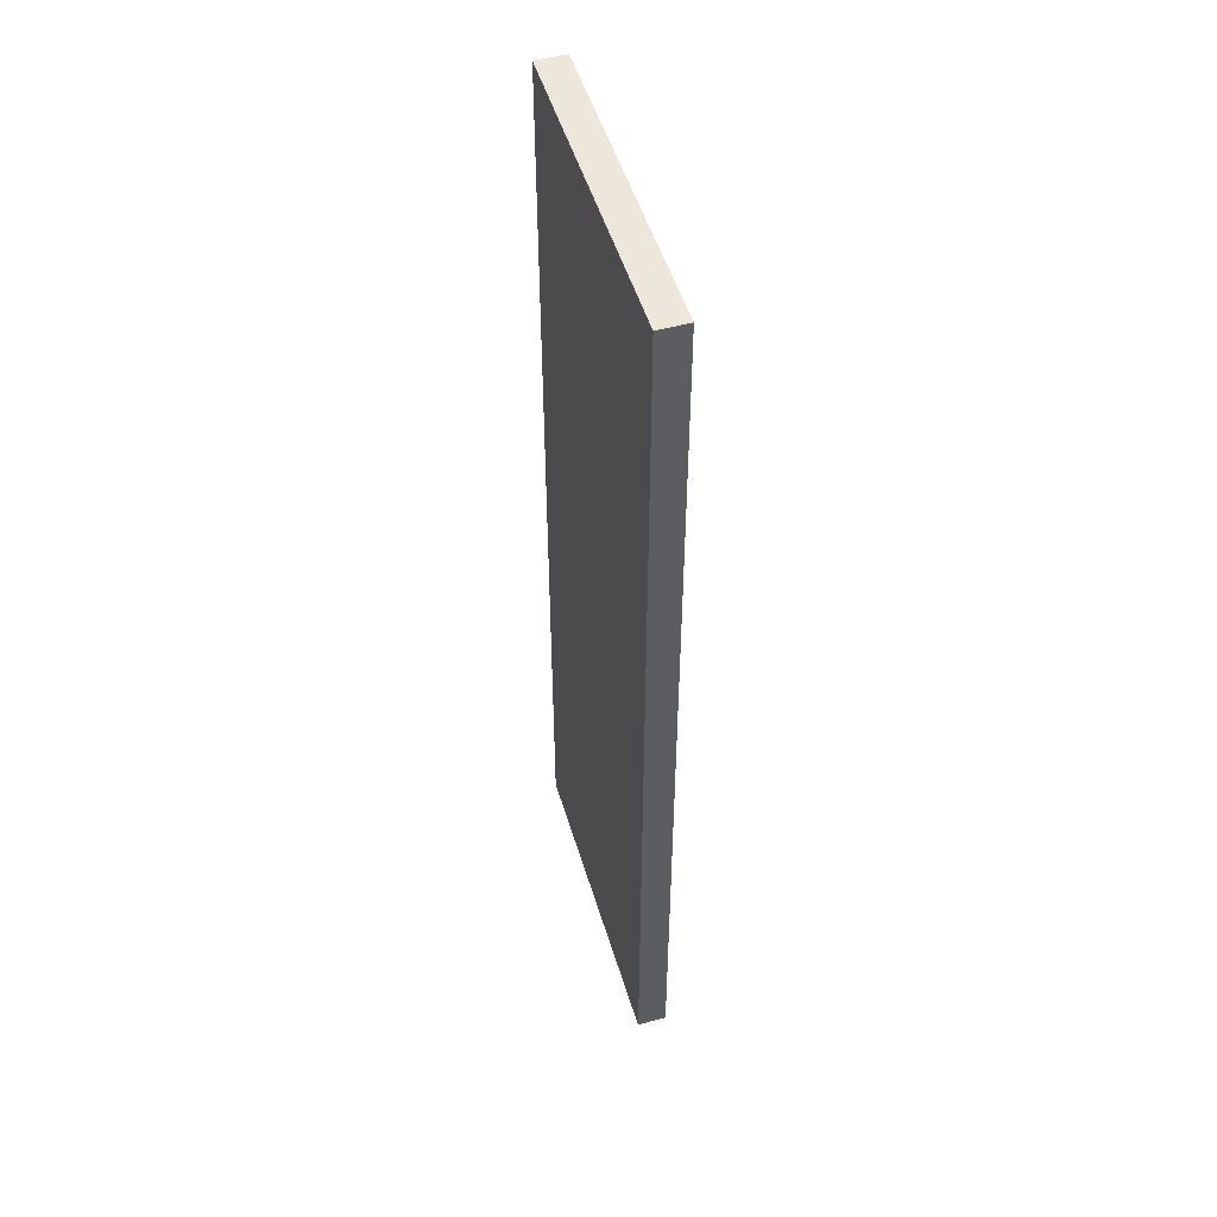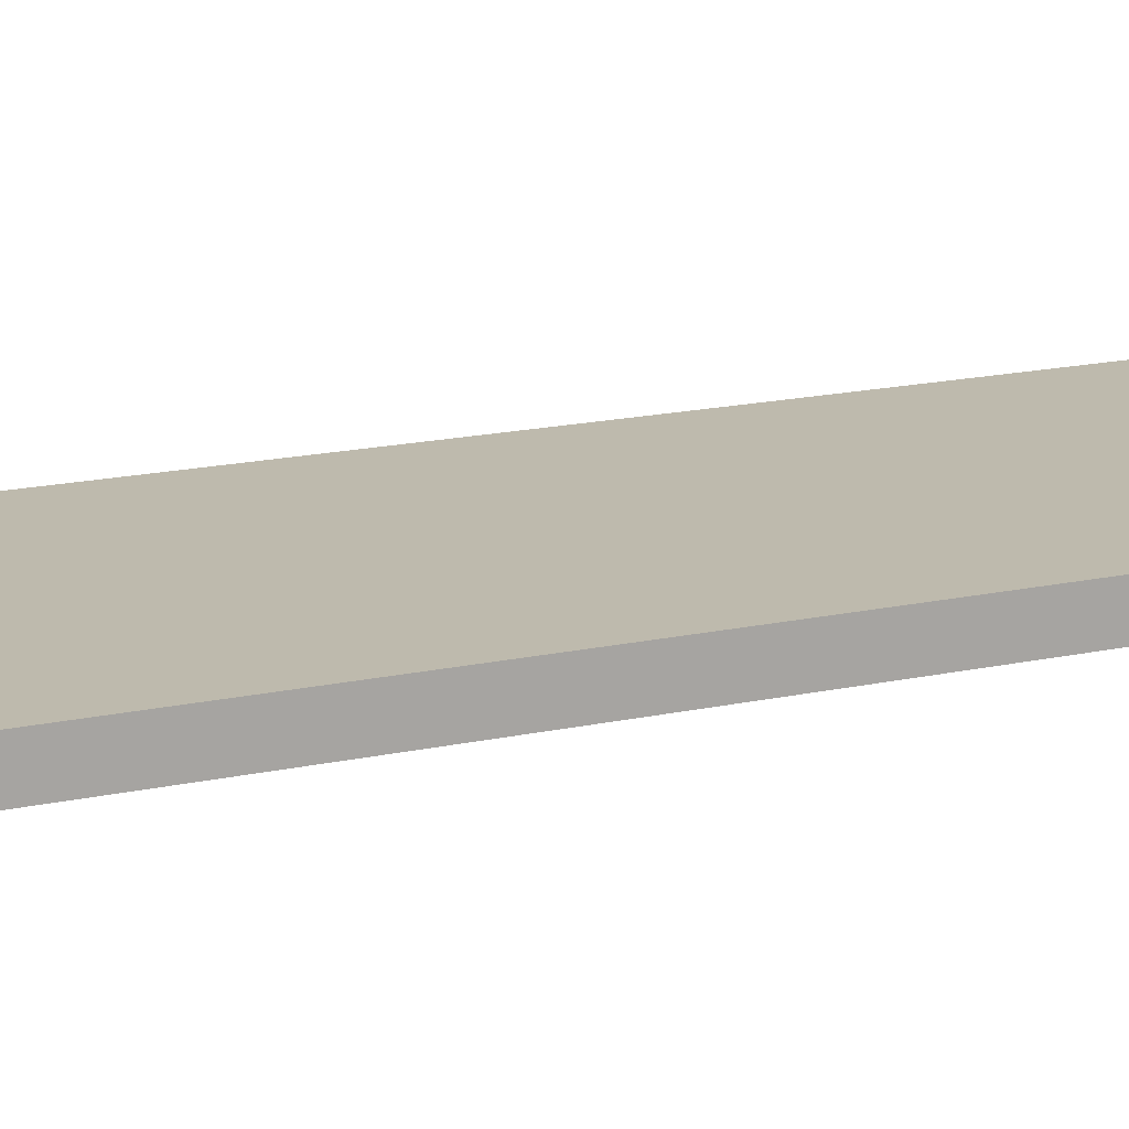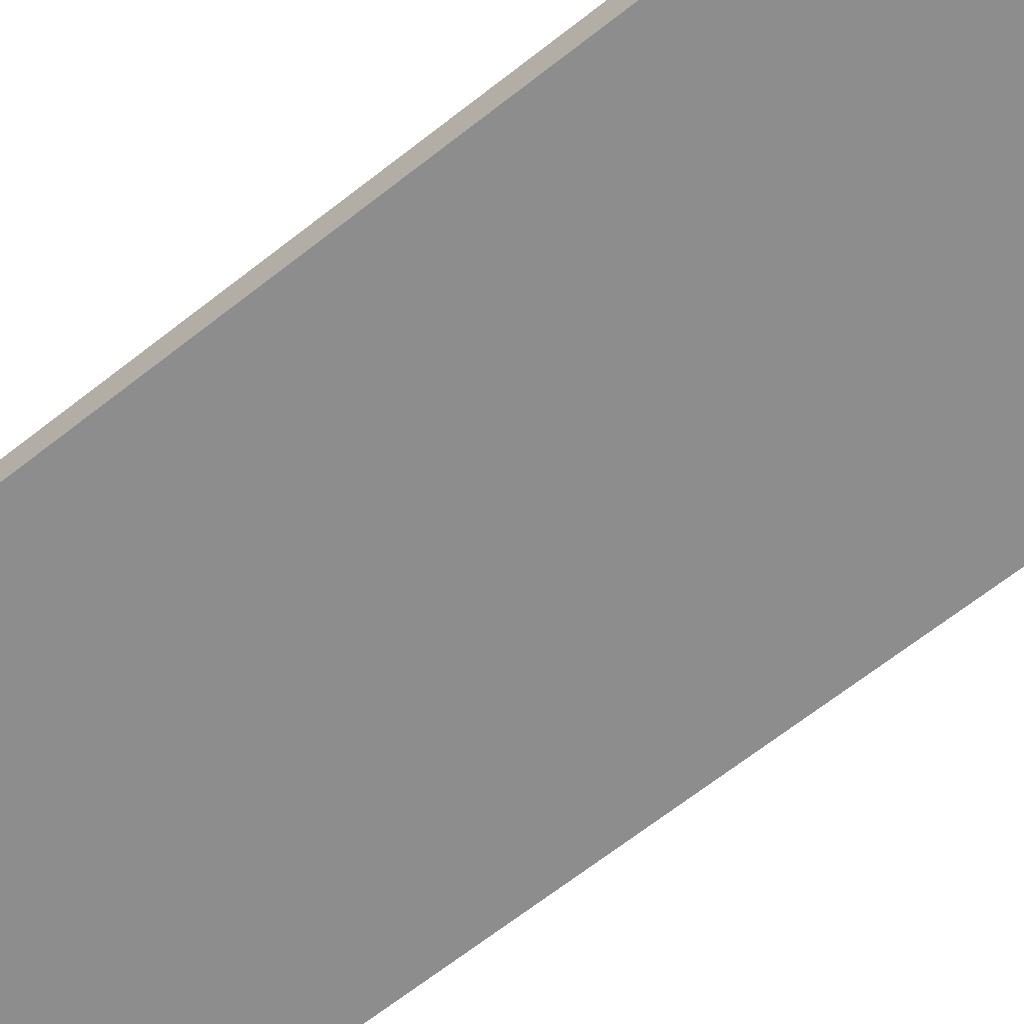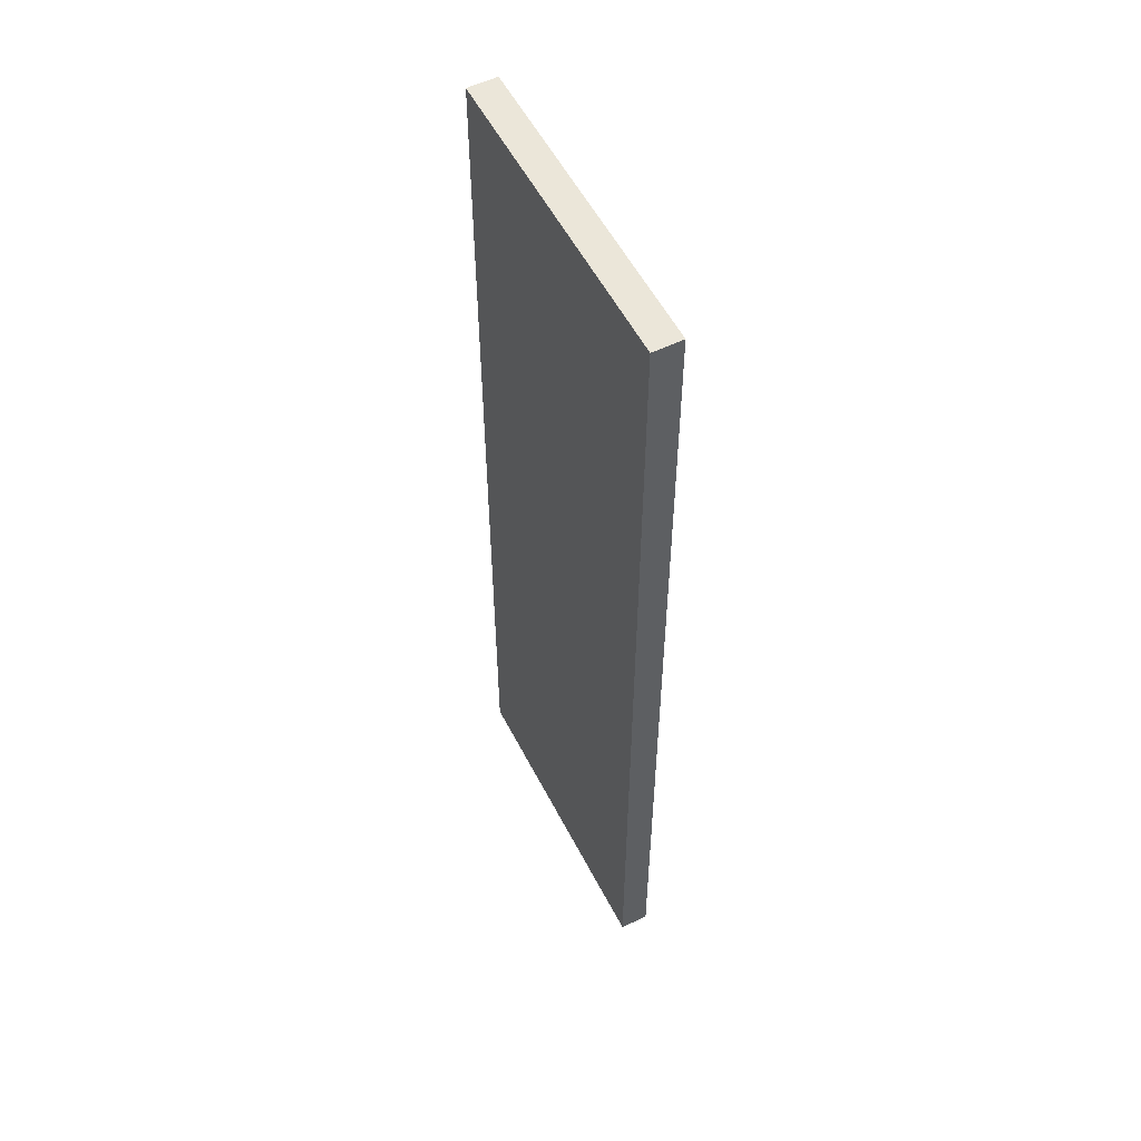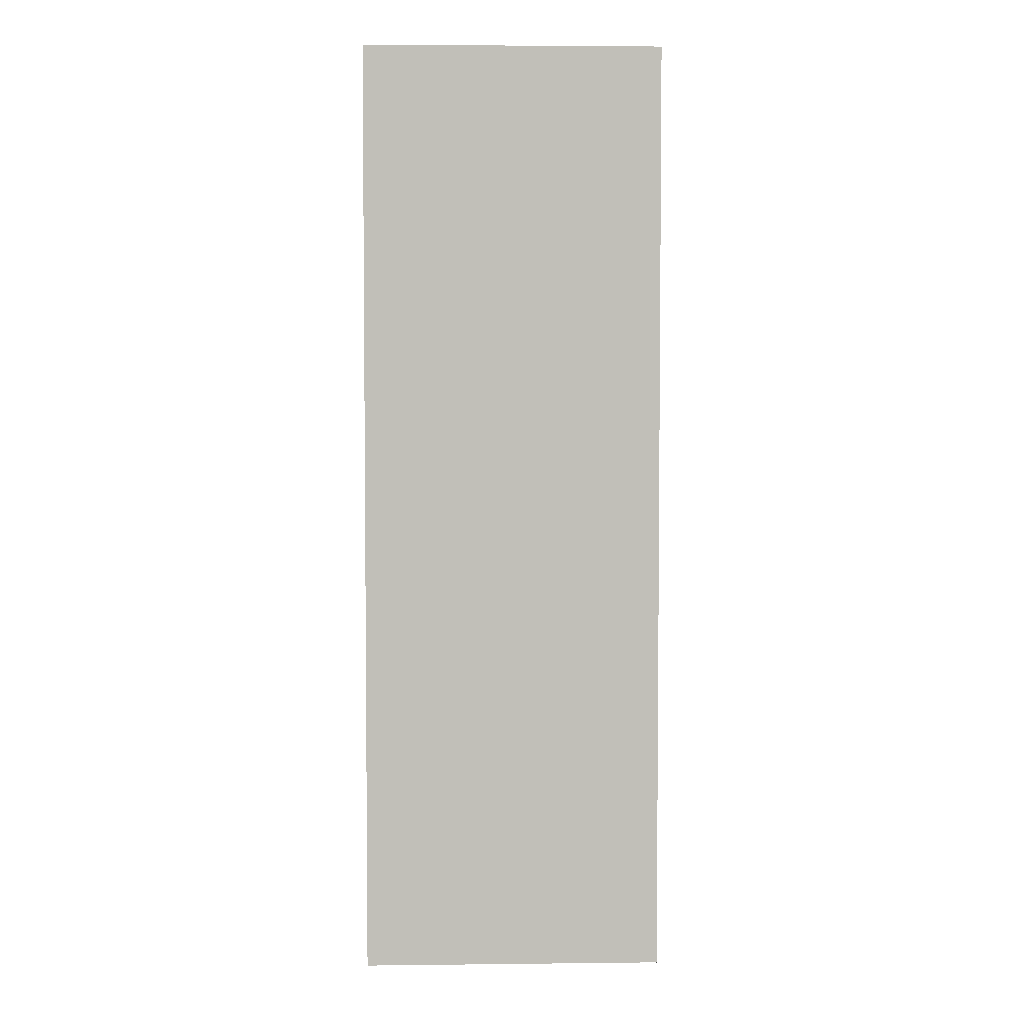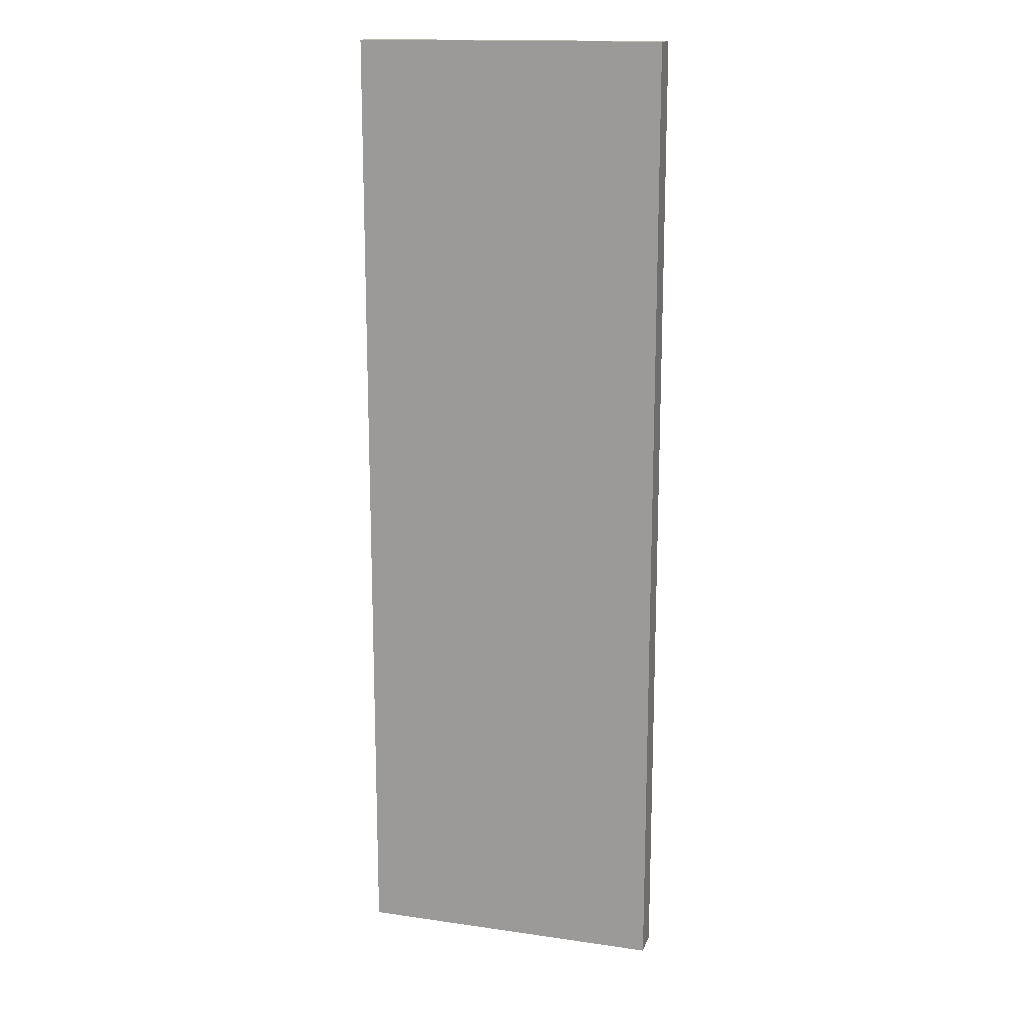
<metadata>
{"format":"obj","ext":"obj","renderer":"f3d","projection":"perspective","resolution":1024,"background":"white","views":[{"elev":50.8,"azim":73.4,"up":"+Y"},{"elev":15.4,"azim":-116.0,"up":"+Z"},{"elev":-64.6,"azim":128.7,"up":"+Z"},{"elev":55.4,"azim":-117.0,"up":"+Y"},{"elev":3.9,"azim":177.9,"up":"+Y"},{"elev":15.6,"azim":16.7,"up":"+Y"}]}
</metadata>
<code>
o mesh1/mesh1-geometry#mesh1-geometry
v 0.4685 0.8253 0.3228
v -0.04301 0.8253 0.3708
v 0.4685 0.8253 0.3708
v -0.04301 0.8253 0.3228
v 0.4685 -0.7751 0.3708
v 0.4685 0.8013 0.3228
v -0.04301 -0.7751 0.3228
v -0.04301 -0.7751 0.3708
v 0.4685 -0.7751 0.3228
v 0.4685 -0.7767 0.3708
v -0.04301 -0.7767 0.3228
v -0.04301 -0.7767 0.3708
f 1 2 3
f 2 1 4
f 3 6 1
f 1 7 4
f 7 2 4
f 9 3 5
f 3 9 6
f 6 7 1
f 2 7 8
f 7 5 8
f 5 7 9
f 7 6 9
f 11 8 7
f 8 11 12
f 3 2 1
f 4 1 2
f 3 5 2
f 1 6 3
f 4 7 1
f 4 2 7
f 8 2 5
f 5 3 9
f 6 9 3
f 1 7 6
f 8 7 2
f 8 5 7
f 5 10 8
f 9 7 5
f 9 6 7
f 7 8 11
f 12 8 10
f 12 11 8
f 2 5 3
f 5 2 8
f 8 10 5
f 10 8 12

</code>
